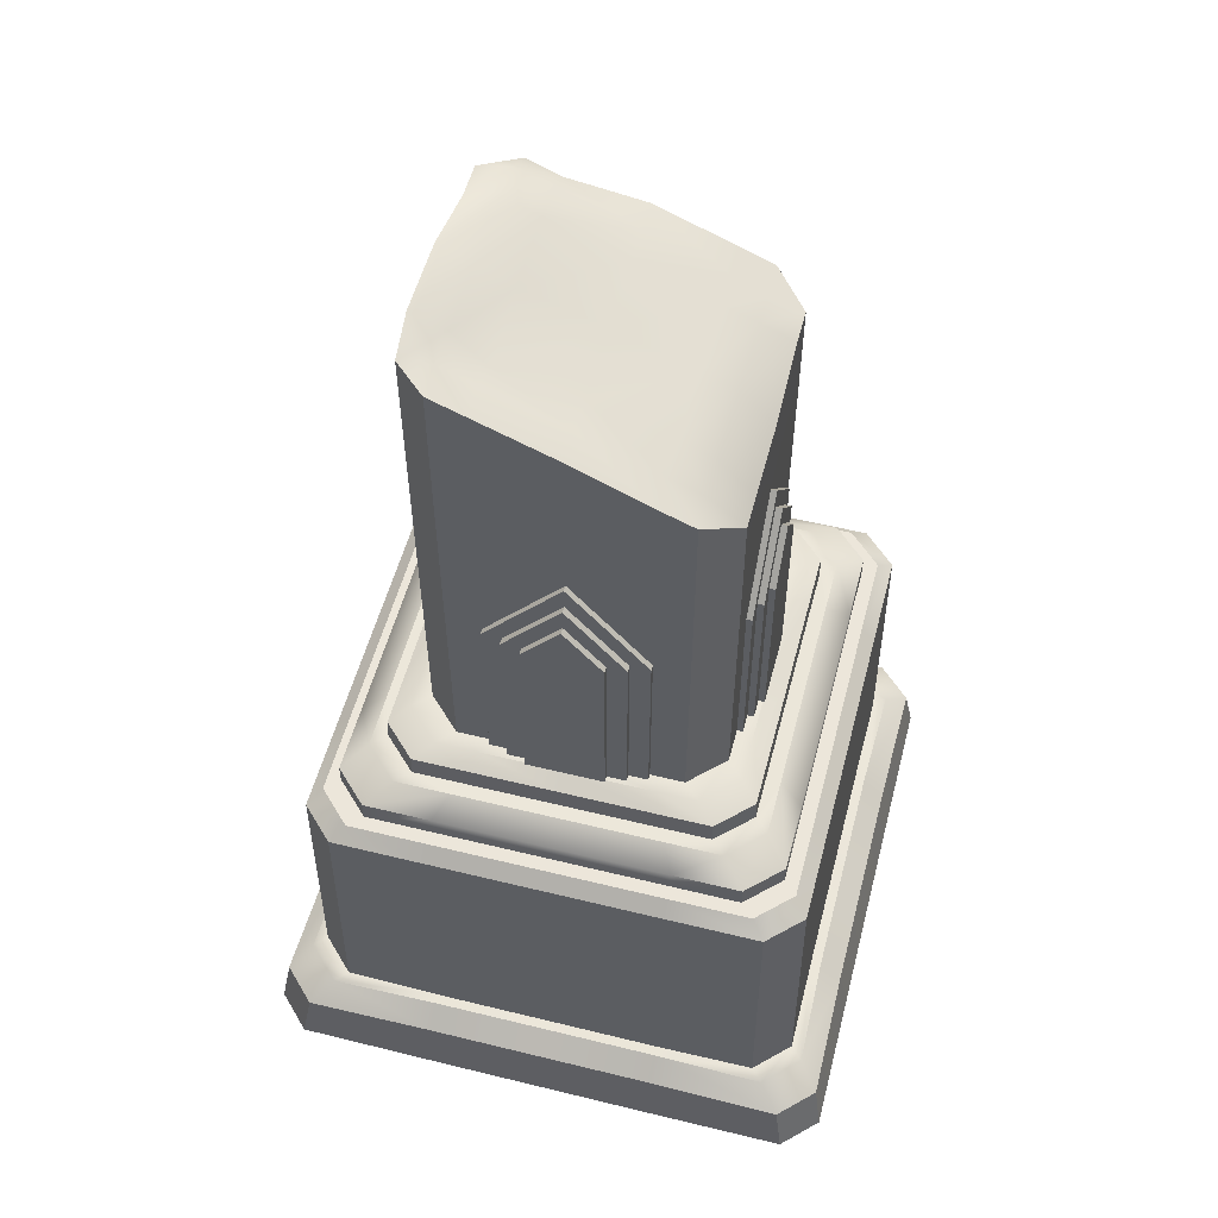
<metadata>
{"format":"obj","ext":"obj","renderer":"f3d","projection":"perspective","resolution":1024,"background":"white","views":[{"elev":54.5,"azim":-75.4,"up":"+Y"}]}
</metadata>
<code>
g default
v -0.3915 -2.485 -6.505
v -0.3915 -2.485 -6.001
v -0.4457 -2.485 -5.972
v -0.4457 -2.485 -6.534
v -0.5053 -2.513 -6.565
v -0.5053 -2.513 -5.94
v -0.5074 -2.586 -5.939
v -0.5074 -2.586 -6.566
v -0.5549 -2.584 -5.914
v -0.5549 -2.584 -6.592
v -0.6321 -2.636 -5.872
v -0.6321 -2.636 -6.633
v 0.7952 -2.636 -5.872
v 0.7952 -2.636 -6.633
v 0.7179 -2.584 -6.592
v 0.7179 -2.584 -5.914
v 0.6705 -2.586 -6.566
v 0.6705 -2.586 -5.939
v 0.6683 -2.513 -5.94
v 0.6683 -2.513 -6.565
v 0.6087 -2.485 -6.534
v 0.6087 -2.485 -5.972
v 0.5545 -2.485 -6.001
v 0.5545 -2.485 -6.505
v 0.3311 -2.485 -6.726
v -0.1681 -2.485 -6.726
v -0.1967 -2.485 -6.78
v 0.3597 -2.485 -6.78
v 0.3912 -2.513 -6.839
v -0.2281 -2.513 -6.839
v -0.2293 -2.586 -6.842
v 0.3923 -2.586 -6.842
v -0.2543 -2.584 -6.889
v 0.4174 -2.584 -6.889
v 0.4581 -2.636 -6.966
v -0.2951 -2.636 -6.966
v 0.4581 -2.636 -5.539
v -0.2951 -2.636 -5.539
v 0.4174 -2.584 -5.616
v -0.2543 -2.584 -5.616
v 0.3923 -2.586 -5.664
v -0.2293 -2.586 -5.664
v -0.2281 -2.513 -5.666
v 0.3912 -2.513 -5.666
v 0.3597 -2.485 -5.726
v -0.1967 -2.485 -5.726
v -0.1681 -2.485 -5.78
v 0.3311 -2.485 -5.78
v 0.3332 -1.589 -5.776
v -0.1702 -1.589 -5.776
v -0.3954 -1.589 -5.999
v -0.3954 -1.589 -6.507
v -0.1702 -1.589 -6.73
v 0.3332 -1.589 -6.73
v 0.5585 -1.589 -6.507
v 0.5585 -1.589 -5.999
v -0.3954 -1.589 -6.253
v -0.3915 -2.485 -6.253
v -0.4457 -2.485 -6.253
v -0.5053 -2.513 -6.253
v -0.5074 -2.586 -6.253
v -0.5549 -2.584 -6.253
v -0.6321 -2.636 -6.253
v 0.7952 -2.636 -6.253
v 0.7179 -2.584 -6.253
v 0.6705 -2.586 -6.253
v 0.6683 -2.513 -6.253
v 0.6087 -2.485 -6.253
v 0.5545 -2.485 -6.253
v 0.5585 -1.589 -6.253
v 0.07933 -1.589 -6.73
v 0.07935 -2.485 -6.726
v 0.0791 -2.485 -6.78
v 0.07883 -2.513 -6.839
v 0.07882 -2.586 -6.842
v 0.0786 -2.584 -6.889
v 0.07825 -2.636 -6.966
v 0.07825 -2.636 -5.539
v 0.0786 -2.584 -5.616
v 0.07882 -2.586 -5.664
v 0.07883 -2.513 -5.666
v 0.0791 -2.485 -5.726
v 0.07935 -2.485 -5.78
v 0.07933 -1.589 -5.776
v 0.3325 -1.89 -6.728
v -0.1695 -1.89 -6.728
v -0.3941 -1.89 -6.506
v -0.3941 -1.89 -5.999
v -0.1695 -1.89 -5.777
v 0.3325 -1.89 -5.777
v 0.5571 -1.89 -5.999
v 0.5571 -1.89 -6.506
v -0.1695 -1.89 -5.758
v 0.07933 -1.59 -5.757
v 0.3325 -1.89 -5.758
v 0.07935 -2.485 -5.761
v -0.1681 -2.485 -5.761
v 0.3311 -2.485 -5.761
v -0.413 -1.89 -5.999
v -0.4143 -1.59 -6.253
v -0.413 -1.89 -6.506
v -0.4104 -2.485 -6.253
v -0.4104 -2.485 -6.505
v -0.4104 -2.485 -6.001
v 0.576 -1.89 -5.999
v 0.5774 -1.59 -6.253
v 0.576 -1.89 -6.506
v 0.5734 -2.485 -6.253
v 0.5734 -2.485 -6.001
v 0.5734 -2.485 -6.505
v 0.07933 -1.59 -6.749
v -0.1695 -1.89 -6.747
v 0.3325 -1.89 -6.747
v 0.3311 -2.485 -6.745
v 0.07935 -2.485 -6.745
v -0.1681 -2.485 -6.745
v 0.2052 -2.485 -5.761
v -0.04438 -2.485 -5.761
v 0.2682 -2.485 -5.761
v 0.2692 -1.89 -5.758
v 0.07934 -1.665 -5.757
v -0.1073 -1.89 -5.758
v -0.1062 -2.485 -5.761
v -0.4104 -2.485 -6.127
v -0.4104 -2.485 -6.379
v -0.4104 -2.485 -6.064
v -0.413 -1.89 -6.063
v -0.414 -1.665 -6.253
v -0.413 -1.89 -6.443
v -0.4104 -2.485 -6.442
v -0.04438 -2.485 -6.745
v 0.2059 -1.89 -6.747
v 0.2052 -2.485 -6.745
v -0.1062 -2.485 -6.745
v -0.1073 -1.89 -6.747
v 0.07934 -1.665 -6.748
v 0.2692 -1.89 -6.747
v 0.2682 -2.485 -6.745
v 0.5734 -2.485 -6.379
v 0.5734 -2.485 -6.127
v 0.5734 -2.485 -6.442
v 0.576 -1.89 -6.443
v 0.577 -1.665 -6.253
v 0.576 -1.89 -6.063
v 0.5734 -2.485 -6.064
v 0.07825 -2.705 -6.966
v 0.4581 -2.705 -6.966
v 0.7952 -2.705 -6.633
v 0.7952 -2.705 -6.253
v 0.7952 -2.705 -5.872
v 0.4581 -2.705 -5.539
v 0.07825 -2.705 -5.539
v -0.2951 -2.705 -5.539
v -0.6321 -2.705 -5.872
v -0.6321 -2.705 -6.253
v -0.6321 -2.705 -6.633
v -0.2951 -2.705 -6.966
v -0.2951 -2.705 -7.011
v -0.2951 -2.75 -7.057
v 0.07825 -2.75 -7.057
v 0.07825 -2.705 -7.011
v 0.07825 -2.705 -5.494
v 0.07825 -2.75 -5.449
v -0.2951 -2.75 -5.449
v -0.2951 -2.705 -5.494
v 0.4581 -2.705 -7.011
v 0.4581 -2.75 -7.057
v 0.8856 -2.75 -6.633
v 0.8403 -2.705 -6.633
v 0.8403 -2.705 -6.253
v 0.8856 -2.75 -6.253
v 0.8856 -2.75 -5.872
v 0.8403 -2.705 -5.872
v 0.4581 -2.75 -5.449
v 0.4581 -2.705 -5.494
v -0.7227 -2.75 -5.872
v -0.6773 -2.705 -5.872
v -0.7227 -2.75 -6.253
v -0.6773 -2.705 -6.253
v -0.6773 -2.705 -6.633
v -0.7227 -2.75 -6.633
v 0.07934 -1.74 -5.737
v -0.04507 -1.89 -5.737
v 0.2059 -1.89 -5.737
v 0.07935 -2.485 -5.74
v -0.04438 -2.485 -5.74
v 0.2052 -2.485 -5.74
v 0.2682 -2.485 -5.74
v 0.2692 -1.89 -5.737
v 0.07934 -1.665 -5.736
v -0.1073 -1.89 -5.737
v -0.1062 -2.485 -5.74
v -0.4339 -1.89 -6.126
v -0.4345 -1.74 -6.253
v -0.4339 -1.89 -6.379
v -0.4313 -2.485 -6.253
v -0.4313 -2.485 -6.379
v -0.4313 -2.485 -6.127
v -0.4313 -2.485 -6.064
v -0.4339 -1.89 -6.063
v -0.4349 -1.665 -6.253
v -0.4339 -1.89 -6.443
v -0.4313 -2.485 -6.442
v 0.5976 -1.74 -6.253
v 0.5969 -1.89 -6.126
v 0.5969 -1.89 -6.379
v 0.5943 -2.485 -6.253
v 0.5943 -2.485 -6.127
v 0.5943 -2.485 -6.379
v 0.5943 -2.485 -6.442
v 0.5969 -1.89 -6.443
v 0.5979 -1.665 -6.253
v 0.5969 -1.89 -6.063
v 0.5943 -2.485 -6.064
v -0.04507 -1.89 -6.768
v 0.07934 -1.74 -6.769
v 0.2059 -1.89 -6.768
v 0.2052 -2.485 -6.765
v 0.07935 -2.485 -6.765
v -0.04438 -2.485 -6.765
v -0.1062 -2.485 -6.765
v -0.1073 -1.89 -6.768
v 0.07934 -1.665 -6.769
v 0.2692 -1.89 -6.768
v 0.07934 -1.74 -5.716
v -0.04507 -1.89 -5.717
v 0.07934 -1.89 -5.717
v 0.2059 -1.89 -5.717
v 0.07935 -2.485 -5.72
v -0.04438 -2.485 -5.72
v 0.2052 -2.485 -5.72
v -0.4541 -1.89 -6.126
v -0.4547 -1.74 -6.253
v -0.4541 -1.89 -6.253
v -0.4541 -1.89 -6.379
v -0.4514 -2.485 -6.253
v -0.4514 -2.485 -6.379
v -0.4514 -2.485 -6.127
v 0.6177 -1.74 -6.253
v 0.6171 -1.89 -6.126
v 0.6171 -1.89 -6.253
v 0.6171 -1.89 -6.379
v 0.6145 -2.485 -6.253
v 0.6145 -2.485 -6.127
v 0.6145 -2.485 -6.379
v -0.04507 -1.89 -6.788
v 0.07934 -1.74 -6.789
v 0.07934 -1.89 -6.788
v 0.2059 -1.89 -6.788
v 0.2052 -2.485 -6.786
v 0.07935 -2.485 -6.786
v -0.04438 -2.485 -6.786
v 0.07825 -3.629 -7.063
v -0.2951 -3.629 -7.063
v -0.729 -3.629 -6.633
v -0.729 -3.629 -6.253
v -0.729 -3.629 -5.872
v -0.2951 -3.629 -5.443
v 0.07825 -3.629 -5.443
v 0.4581 -3.629 -5.443
v 0.8906 -3.629 -5.872
v 0.8906 -3.629 -6.253
v 0.8906 -3.629 -6.633
v 0.4581 -3.629 -7.063
v -0.8664 -3.858 -6.253
v -0.8665 -3.857 -6.639
v -0.8665 -3.858 -5.867
v -0.3005 -3.854 -5.304
v 0.07825 -3.855 -5.304
v 0.4635 -3.854 -5.304
v 1.031 -3.853 -5.867
v 1.031 -3.853 -6.253
v 1.031 -3.853 -6.638
v 0.4637 -3.851 -7.202
v 0.07825 -3.851 -7.202
v -0.3006 -3.851 -7.202
v -0.3006 -3.852 -6.639
v 0.07823 -3.853 -6.639
v 0.4634 -3.853 -6.639
v -0.3006 -3.853 -6.249
v 0.07823 -3.853 -6.25
v 0.4634 -3.853 -6.251
v -0.3006 -3.853 -5.864
v 0.07824 -3.854 -5.865
v 0.4635 -3.854 -5.866
v 0.07825 -3.69 -7.169
v 0.07825 -3.629 -7.096
v -0.295 -3.629 -7.096
v -0.2954 -3.69 -7.169
v -0.7618 -3.629 -6.633
v -0.8349 -3.69 -6.633
v -0.7617 -3.629 -6.253
v -0.8348 -3.69 -6.253
v -0.7617 -3.629 -5.873
v -0.8348 -3.69 -5.872
v -0.2949 -3.629 -5.41
v -0.2952 -3.69 -5.337
v 0.07825 -3.629 -5.41
v 0.07825 -3.69 -5.337
v 0.458 -3.629 -5.41
v 0.4583 -3.69 -5.337
v 0.9202 -3.629 -5.873
v 0.9936 -3.69 -5.873
v 0.9202 -3.629 -6.253
v 0.9936 -3.69 -6.253
v 0.9203 -3.629 -6.633
v 0.9937 -3.69 -6.632
v 0.458 -3.629 -7.095
v 0.4584 -3.69 -7.169
v 0.448 -1.589 -5.776
v 0.5585 -1.589 -5.886
v -0.2849 -1.589 -5.776
v -0.3954 -1.589 -5.886
v 0.444 -2.485 -6.726
v 0.5545 -2.485 -6.615
v 0.4466 -1.89 -6.728
v 0.5571 -1.89 -6.618
v -0.3915 -2.485 -6.615
v -0.281 -2.485 -6.726
v -0.2836 -1.89 -6.728
v -0.3941 -1.89 -6.618
v -0.3352 -2.485 -6.78
v -0.4457 -2.485 -6.669
v -0.5053 -2.513 -6.729
v -0.3948 -2.513 -6.839
v -0.4457 -2.485 -5.836
v -0.3352 -2.485 -5.726
v -0.3948 -2.513 -5.666
v -0.5053 -2.513 -5.776
v 0.5578 -2.513 -6.839
v 0.6683 -2.513 -6.729
v 0.6087 -2.485 -6.669
v 0.4982 -2.485 -6.78
v 0.4982 -2.485 -5.726
v 0.6087 -2.485 -5.836
v 0.6683 -2.513 -5.776
v 0.5578 -2.513 -5.666
v 0.6705 -2.586 -6.731
v 0.56 -2.586 -6.842
v -0.3915 -2.485 -5.89
v -0.281 -2.485 -5.78
v 0.444 -2.485 -5.78
v 0.5545 -2.485 -5.89
v -0.3969 -2.586 -6.842
v -0.5074 -2.586 -6.731
v 0.56 -2.586 -5.664
v 0.6705 -2.586 -5.774
v -0.5074 -2.586 -5.774
v -0.3969 -2.586 -5.664
v -0.6321 -2.636 -6.856
v -0.5216 -2.636 -6.966
v -0.4444 -2.584 -6.889
v -0.5549 -2.584 -6.779
v 0.6847 -2.636 -6.966
v 0.7952 -2.636 -6.856
v 0.7179 -2.584 -6.779
v 0.6074 -2.584 -6.889
v -0.5216 -2.636 -5.539
v -0.6321 -2.636 -5.65
v -0.5549 -2.584 -5.727
v -0.4444 -2.584 -5.616
v 0.7952 -2.636 -5.65
v 0.6847 -2.636 -5.539
v 0.6074 -2.584 -5.616
v 0.7179 -2.584 -5.727
v 0.4466 -1.89 -5.777
v 0.5571 -1.89 -5.888
v -0.3941 -1.89 -5.888
v -0.2836 -1.89 -5.777
v -0.3954 -1.589 -6.619
v -0.2849 -1.589 -6.73
v 0.448 -1.589 -6.73
v 0.5585 -1.589 -6.619
v 0.6847 -2.705 -6.966
v 0.7952 -2.705 -6.856
v 0.7952 -2.705 -5.65
v 0.6847 -2.705 -5.539
v -0.5216 -2.705 -5.539
v -0.6321 -2.705 -5.65
v -0.6321 -2.705 -6.856
v -0.5216 -2.705 -6.966
v -0.7227 -2.75 -6.946
v -0.6122 -2.75 -7.057
v -0.5668 -2.705 -7.012
v -0.6773 -2.705 -6.901
v -0.6122 -2.75 -5.448
v -0.7227 -2.75 -5.559
v -0.6773 -2.705 -5.604
v -0.5668 -2.705 -5.494
v 0.7753 -2.75 -7.057
v 0.8858 -2.75 -6.946
v 0.8403 -2.705 -6.901
v 0.7299 -2.705 -7.012
v 0.7298 -2.705 -5.494
v 0.8403 -2.705 -5.604
v 0.8858 -2.75 -5.559
v 0.7753 -2.75 -5.448
v 0.7828 -3.617 -7.065
v 0.8931 -3.617 -6.954
v -0.6198 -3.617 -5.441
v -0.7305 -3.617 -5.551
v -0.7305 -3.617 -6.954
v -0.6199 -3.617 -7.065
v 0.8931 -3.617 -5.552
v 0.7827 -3.617 -5.441
v -0.6605 -3.621 -7.105
v -0.771 -3.621 -6.995
v -0.8407 -3.687 -7.064
v -0.7302 -3.687 -7.175
v -0.7709 -3.621 -5.511
v -0.6604 -3.621 -5.4
v -0.7299 -3.687 -5.33
v -0.8405 -3.687 -5.441
v 0.8226 -3.621 -5.401
v 0.9326 -3.621 -5.512
v 1.003 -3.687 -5.442
v 0.8926 -3.687 -5.331
v 0.9327 -3.621 -6.994
v 0.8227 -3.621 -7.105
v 0.8928 -3.687 -7.175
v 1.003 -3.687 -7.064
v -0.7571 -3.851 -7.202
v -0.8676 -3.852 -7.092
v -0.8675 -3.852 -5.414
v -0.757 -3.852 -5.303
v 0.9204 -3.852 -5.303
v 1.031 -3.851 -5.414
v 1.031 -3.852 -7.091
v 0.9206 -3.851 -7.202
v -0.397 -0.938 -6.508
v 0.56 -0.9985 -6.508
v -0.1706 -1.305 -5.775
v 0.3336 -1.236 -5.775
v -0.3964 -1.163 -5.998
v -0.1711 -0.8362 -6.731
v 0.3342 -0.9049 -6.731
v 0.5595 -1.143 -5.998
v -0.3967 -1.045 -6.253
v 0.5597 -1.036 -6.253
v 0.07933 -0.8362 -6.731
v 0.07933 -1.305 -5.775
v 0.4487 -1.236 -5.775
v 0.5593 -1.19 -5.885
v -0.3963 -1.21 -5.885
v -0.2857 -1.305 -5.775
v -0.2867 -0.9049 -6.731
v -0.3971 -0.8907 -6.621
v 0.5601 -0.9511 -6.621
v 0.4498 -0.9049 -6.731
v -0.2866 -0.8907 -6.621
v 0.4496 -0.8825 -6.621
v 0.4495 -0.9298 -6.508
v -0.2865 -0.938 -6.508
v 0.4492 -1.036 -6.253
v -0.2862 -1.045 -6.253
v -0.2858 -1.21 -5.885
v 0.4488 -1.19 -5.885
v -0.2859 -1.163 -5.998
v 0.449 -1.143 -5.998
v 0.3341 -0.8825 -6.621
v 0.334 -0.9298 -6.508
v 0.3339 -1.036 -6.253
v 0.3337 -1.143 -5.998
v 0.3337 -1.19 -5.885
v 0.07933 -1.19 -5.885
v 0.07933 -1.143 -5.998
v 0.07933 -1.036 -6.253
v 0.07933 -0.9497 -6.508
v 0.07933 -0.8825 -6.621
v -0.1711 -0.8825 -6.621
v -0.171 -0.9985 -6.508
v -0.1709 -1.056 -6.253
v -0.1707 -1.143 -5.998
v -0.1706 -1.19 -5.885
g polySurface4 polySurface2 Pillar1
f 225 226 227
f 267 283 268 425 424
f 232 233 234
f 59 60 6 3
f 30 27 73 74
f 67 68 22 19
f 46 43 81 82
f 27 26 72 73
f 3 2 58 59
f 82 83 47 46
f 68 69 23 22
f 74 75 31 30
f 19 18 66 67
f 80 81 43 42
f 60 61 7 6
f 11 9 62 63
f 36 33 76 77
f 64 65 16 13
f 78 79 40 38
f 33 31 75 76
f 9 7 61 62
f 79 80 42 40
f 65 66 18 16
f 239 240 241
f 246 247 248
f 50 84 441 432
f 233 235 234
f 59 58 1 4
f 4 5 60 59
f 5 8 61 60
f 62 61 8 10
f 62 10 12 63
f 14 15 65 64
f 15 17 66 65
f 67 66 17 20
f 20 21 68 67
f 21 24 69 68
f 242 239 241
f 54 71 440 436
f 247 249 248
f 73 72 25 28
f 74 73 28 29
f 29 32 75 74
f 76 75 32 34
f 76 34 35 77
f 37 39 79 78
f 39 41 80 79
f 41 44 81 80
f 82 81 44 45
f 45 48 83 82
f 227 228 225
f 249 250 251 248
f 252 246 248 251
f 236 234 235 237
f 238 232 234 236
f 229 227 226 230
f 231 228 227 229
f 243 241 240 244
f 245 242 241 243
f 51 57 88
f 87 57 52
f 71 86 53
f 85 71 54
f 55 70 92
f 91 70 56
f 84 90 49
f 89 84 50
f 84 89 93 94
f 90 84 94 95
f 89 47 97 93
f 47 83 96 118 123 97
f 48 90 95 98
f 83 48 98 119 117 96
f 88 57 100 99
f 57 87 101 100
f 87 1 103 101
f 1 58 102 125 130 103
f 58 2 104 126 124 102
f 2 88 99 104
f 70 91 105 106
f 92 70 106 107
f 91 23 109 105
f 23 69 108 140 145 109
f 69 24 110 141 139 108
f 24 92 107 110
f 86 71 111 112
f 71 85 113 111
f 25 72 115 133 138 114
f 85 25 114 113
f 72 26 116 134 131 115
f 26 86 112 116
f 188 189 184 187
f 182 184 189 190
f 190 191 183 182
f 186 183 191 192
f 98 95 120 119
f 121 120 95 94
f 93 122 121 94
f 123 122 93 97
f 199 200 193 198
f 200 201 194 193
f 201 202 195 194
f 197 195 202 203
f 99 127 126 104
f 99 100 128 127
f 101 129 128 100
f 130 129 101 103
f 221 222 215 220
f 222 223 216 215
f 223 224 217 216
f 137 138 133 132
f 112 135 134 116
f 111 136 135 112
f 113 137 136 111
f 114 138 137 113
f 210 211 206 209
f 211 212 204 206
f 212 213 205 204
f 208 205 213 214
f 107 142 141 110
f 107 106 143 142
f 105 144 143 106
f 145 144 105 109
f 77 35 147 146
f 14 64 149 148
f 64 13 150 149
f 37 78 152 151
f 78 38 153 152
f 11 63 155 154
f 63 12 156 155
f 36 77 146 157
f 159 158 161 160
f 160 161 166 167
f 162 163 174 175
f 163 162 165 164
f 168 169 170 171
f 171 170 173 172
f 176 177 179 178
f 178 179 180 181
f 159 160 253 254
f 163 164 258 259
f 171 172 261 262
f 176 178 256 257
f 178 181 255 256
f 168 171 262 263
f 160 167 264 253
f 174 163 259 260
f 157 146 161 158
f 152 153 165 162
f 149 150 173 170
f 148 149 170 169
f 146 147 166 161
f 151 152 162 175
f 154 155 179 177
f 155 156 180 179
f 118 96 185 186
f 96 117 187 185
f 119 120 189 188
f 117 119 188 187
f 120 121 190 189
f 121 122 191 190
f 122 123 192 191
f 123 118 186 192
f 125 102 196 197
f 102 124 198 196
f 126 127 200 199
f 124 126 199 198
f 127 128 201 200
f 128 129 202 201
f 129 130 203 202
f 130 125 197 203
f 140 108 207 208
f 108 139 209 207
f 141 142 211 210
f 139 141 210 209
f 142 143 212 211
f 143 144 213 212
f 144 145 214 213
f 145 140 208 214
f 132 133 218 217
f 133 115 219 218
f 115 131 220 219
f 134 135 222 221
f 131 134 221 220
f 135 136 223 222
f 136 137 224 223
f 137 132 217 224
f 182 183 226 225
f 184 182 225 228
f 183 186 230 226
f 186 185 229 230
f 187 184 228 231
f 185 187 231 229
f 193 194 233 232
f 194 195 235 233
f 195 197 237 235
f 197 196 236 237
f 198 193 232 238
f 196 198 238 236
f 204 205 240 239
f 206 204 239 242
f 205 208 244 240
f 208 207 243 244
f 209 206 242 245
f 207 209 245 243
f 215 216 247 246
f 216 217 249 247
f 217 218 250 249
f 218 219 251 250
f 220 215 246 252
f 219 220 252 251
f 283 284 269 268
f 276 277 266 423 422
f 276 275 278 277
f 278 275 274 279
f 269 284 285 270
f 279 274 429 428 273
f 270 285 271 427 426
f 266 277 280 265
f 277 278 281 280
f 282 281 278 279
f 272 282 279 273
f 265 280 283 267
f 280 281 284 283
f 285 284 281 282
f 271 285 282 272
f 286 287 308 309
f 287 286 289 288
f 290 291 293 292
f 292 293 295 294
f 296 297 299 298
f 298 299 301 300
f 302 303 305 304
f 304 305 307 306
f 289 286 275 276
f 293 291 266 265
f 295 293 265 267
f 299 297 268 269
f 301 299 269 270
f 305 303 271 272
f 307 305 272 273
f 286 309 274 275
f 254 253 287 288
f 256 255 290 292
f 257 256 292 294
f 259 258 296 298
f 260 259 298 300
f 262 261 302 304
f 263 262 304 306
f 253 264 308 287
f 311 310 366 367
f 312 313 368 369
f 314 315 332 333
f 315 314 316 317
f 317 316 372 373
f 318 319 322 323
f 319 318 321 320
f 320 321 370 371
f 323 322 325 324
f 324 325 344 345
f 326 327 341 340
f 327 326 329 328
f 328 329 348 349
f 330 331 338 339
f 331 330 333 332
f 334 335 343 342
f 335 334 337 336
f 336 337 346 347
f 339 338 356 357
f 340 341 369 368
f 342 343 367 366
f 345 344 352 353
f 347 346 364 365
f 349 348 360 361
f 350 351 381 380
f 351 350 353 352
f 354 355 375 374
f 355 354 357 356
f 358 359 379 378
f 359 358 361 360
f 362 363 377 376
f 363 362 365 364
f 374 375 392 393
f 376 377 394 395
f 378 379 388 389
f 380 381 384 385
f 382 383 403 402
f 383 382 385 384
f 386 387 401 400
f 387 386 389 388
f 390 391 399 398
f 391 390 393 392
f 395 394 397 396
f 396 397 405 404
f 398 399 418 419
f 400 401 410 411
f 402 403 406 407
f 404 405 414 415
f 407 406 409 408
f 408 409 422 423
f 411 410 413 412
f 412 413 424 425
f 415 414 417 416
f 416 417 426 427
f 419 418 421 420
f 420 421 428 429
f 316 85 54 372
f 373 55 92 317
f 321 87 52 370
f 4 1 318 323
f 323 324 5 4
f 345 8 5 324
f 10 8 345 353
f 10 353 350 12
f 356 15 14 355
f 338 17 15 356
f 20 17 338 331
f 331 332 21 20
f 315 24 21 332
f 22 23 343 335
f 19 22 335 336
f 347 18 19 336
f 16 18 347 365
f 16 365 362 13
f 360 9 11 359
f 348 7 9 360
f 6 7 348 329
f 3 6 329 326
f 340 2 3 326
f 313 51 88 368
f 367 91 56 311
f 28 25 314 333
f 29 28 333 330
f 339 32 29 330
f 34 32 339 357
f 34 357 354 35
f 364 39 37 363
f 346 41 39 364
f 337 44 41 346
f 45 44 337 334
f 342 48 45 334
f 310 49 90 366
f 369 89 50 312
f 46 47 341 327
f 327 328 43 46
f 42 43 328 349
f 40 42 349 361
f 40 361 358 38
f 352 33 36 351
f 344 31 33 352
f 30 31 344 325
f 325 322 27 30
f 319 26 27 322
f 371 53 86 320
f 310 442 433 49
f 312 50 432 445
f 370 52 430 447
f 372 54 436 449
f 311 56 437 443
f 25 85 316 314
f 320 86 26 319
f 318 1 87 321
f 368 88 2 340
f 47 89 369 341
f 366 90 48 342
f 343 23 91 367
f 317 92 24 315
f 35 354 374 147
f 355 14 148 375
f 13 362 376 150
f 363 37 151 377
f 38 358 378 153
f 359 11 154 379
f 12 350 380 156
f 351 36 157 381
f 158 159 383 384
f 164 165 389 386
f 167 166 393 390
f 391 392 169 168
f 172 173 395 396
f 397 394 175 174
f 387 388 177 176
f 181 180 385 382
f 167 390 398 264
f 391 168 263 399
f 397 174 260 405
f 172 396 404 261
f 164 386 400 258
f 387 176 257 401
f 181 382 402 255
f 383 159 254 403
f 147 374 393 166
f 375 148 169 392
f 377 151 175 394
f 150 376 395 173
f 153 378 389 165
f 381 157 158 384
f 379 154 177 388
f 156 380 385 180
f 288 289 409 406
f 407 408 291 290
f 294 295 413 410
f 411 412 297 296
f 300 301 417 414
f 415 416 303 302
f 306 307 421 418
f 419 420 309 308
f 409 289 276 422
f 291 408 423 266
f 413 295 267 424
f 297 412 425 268
f 417 301 270 426
f 303 416 427 271
f 421 307 273 428
f 309 420 429 274
f 403 254 288 406
f 255 402 407 290
f 401 257 294 410
f 258 400 411 296
f 405 260 300 414
f 261 404 415 302
f 399 263 306 418
f 264 398 419 308
f 434 438 57 51
f 435 440 71 53
f 439 437 56 70
f 438 430 52 57
f 431 439 70 55
f 433 441 84 49
f 443 442 310 311
f 445 444 313 312
f 447 446 371 370
f 449 448 373 372
f 444 434 51 313
f 446 435 53 371
f 448 431 55 373
f 462 463 459 454
f 436 460 451 449
f 447 450 446
f 434 458 455 438
f 439 454 459 437
f 449 451 448
f 451 452 431 448
f 460 461 452 451
f 430 453 450 447
f 431 452 454 439
f 461 462 454 452
f 438 455 453 430
f 445 456 444
f 464 433 442 457
f 443 457 442
f 444 456 458 434
f 463 464 457 459
f 437 459 457 443
f 435 470 469 440
f 470 471 468 469
f 471 472 467 468
f 472 473 466 467
f 473 474 465 466
f 432 441 465 474
f 465 441 433 464
f 466 465 464 463
f 467 466 463 462
f 468 467 462 461
f 469 468 461 460
f 440 469 460 436
f 446 450 470 435
f 453 471 470 450
f 455 472 471 453
f 458 473 472 455
f 456 474 473 458
f 432 474 456 445

</code>
